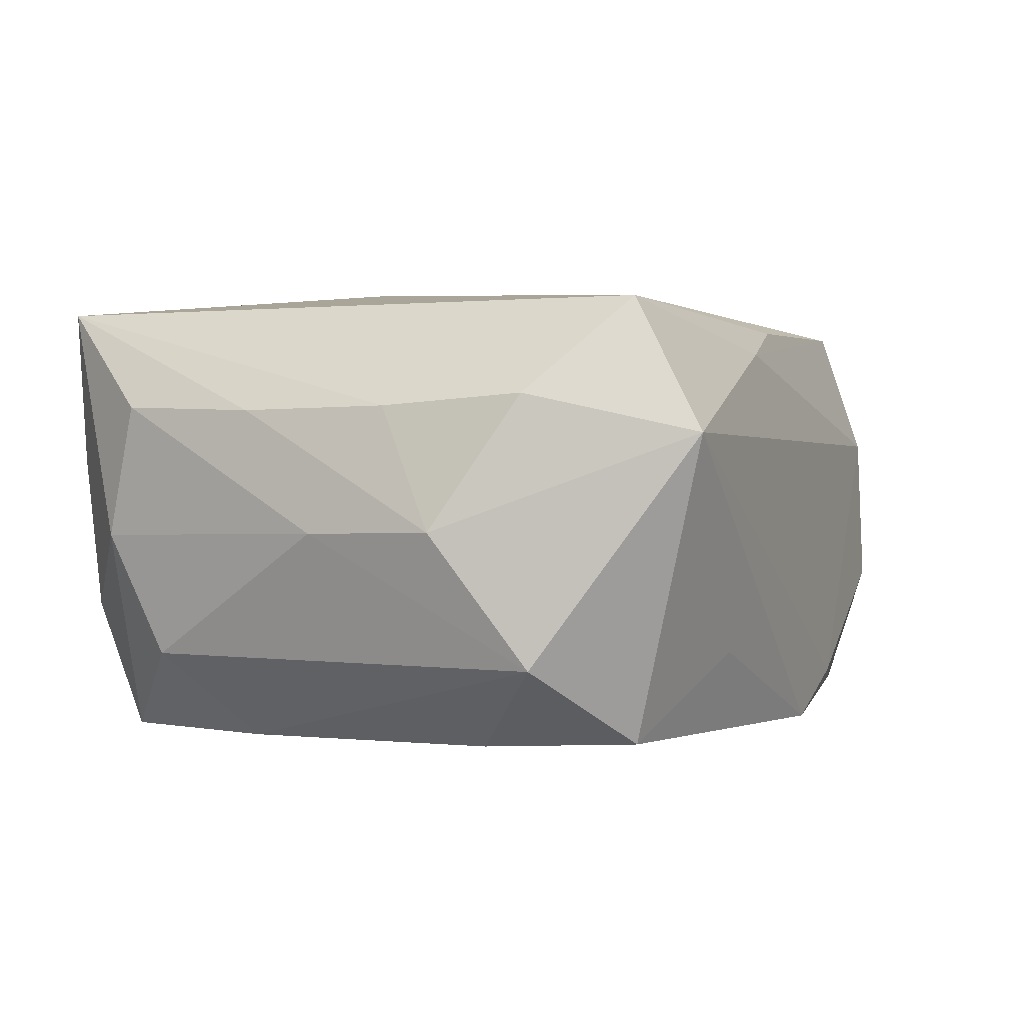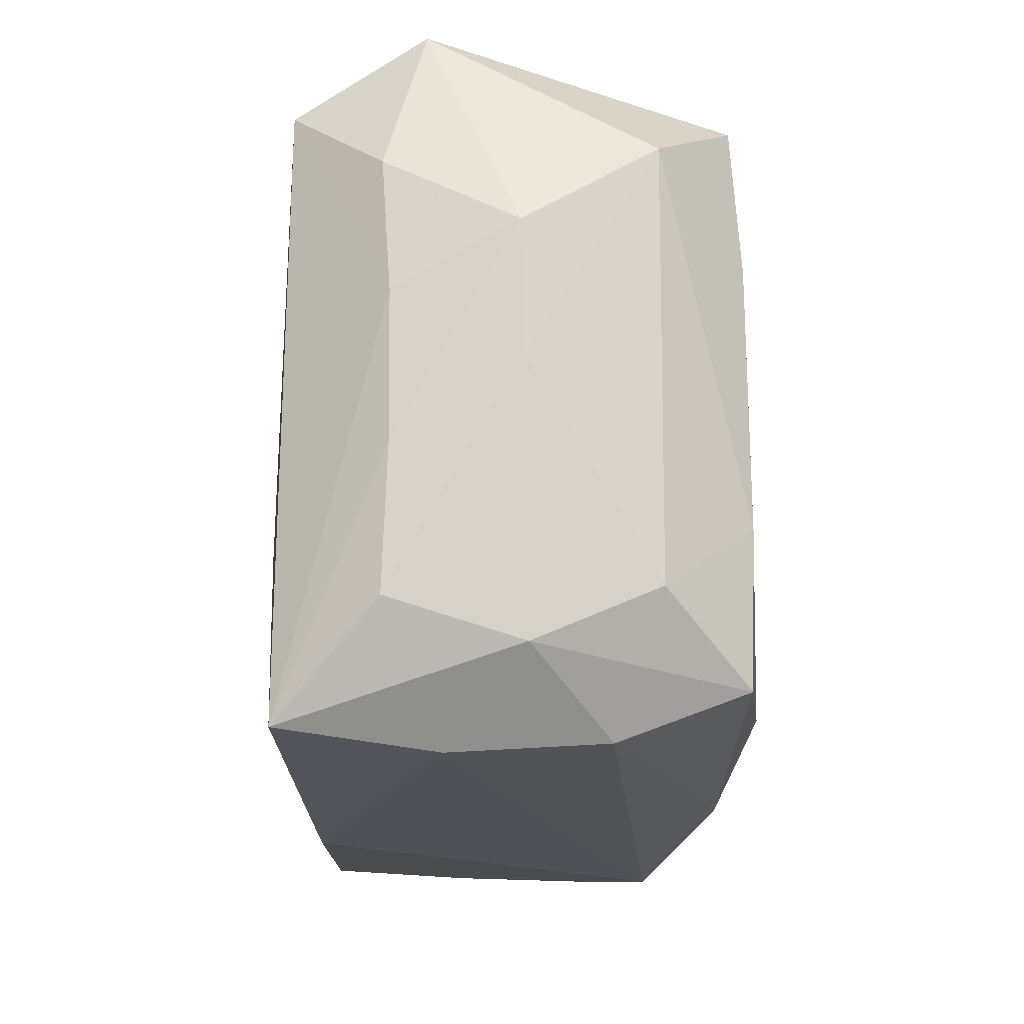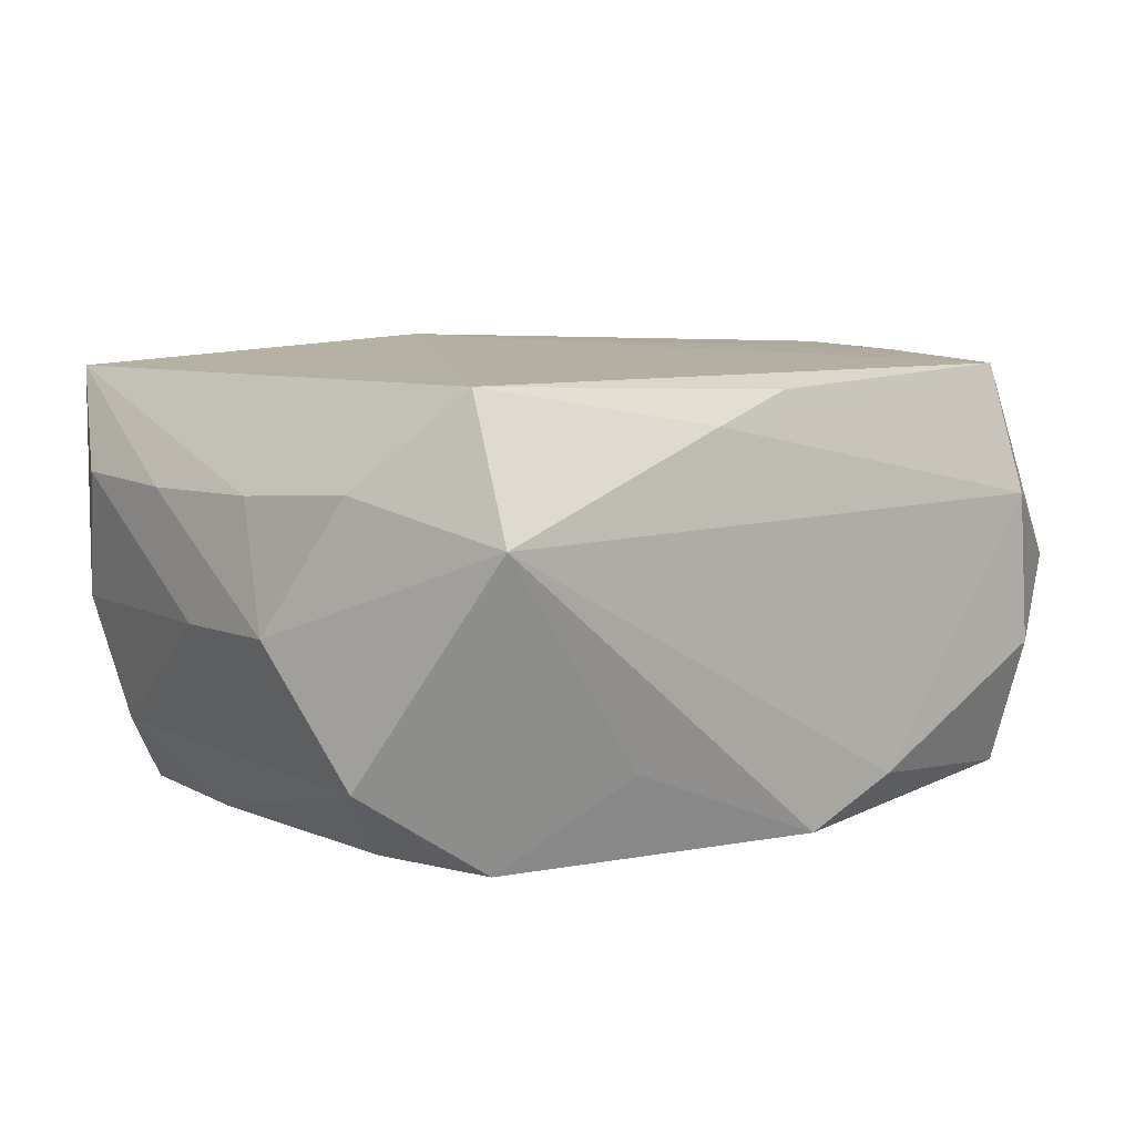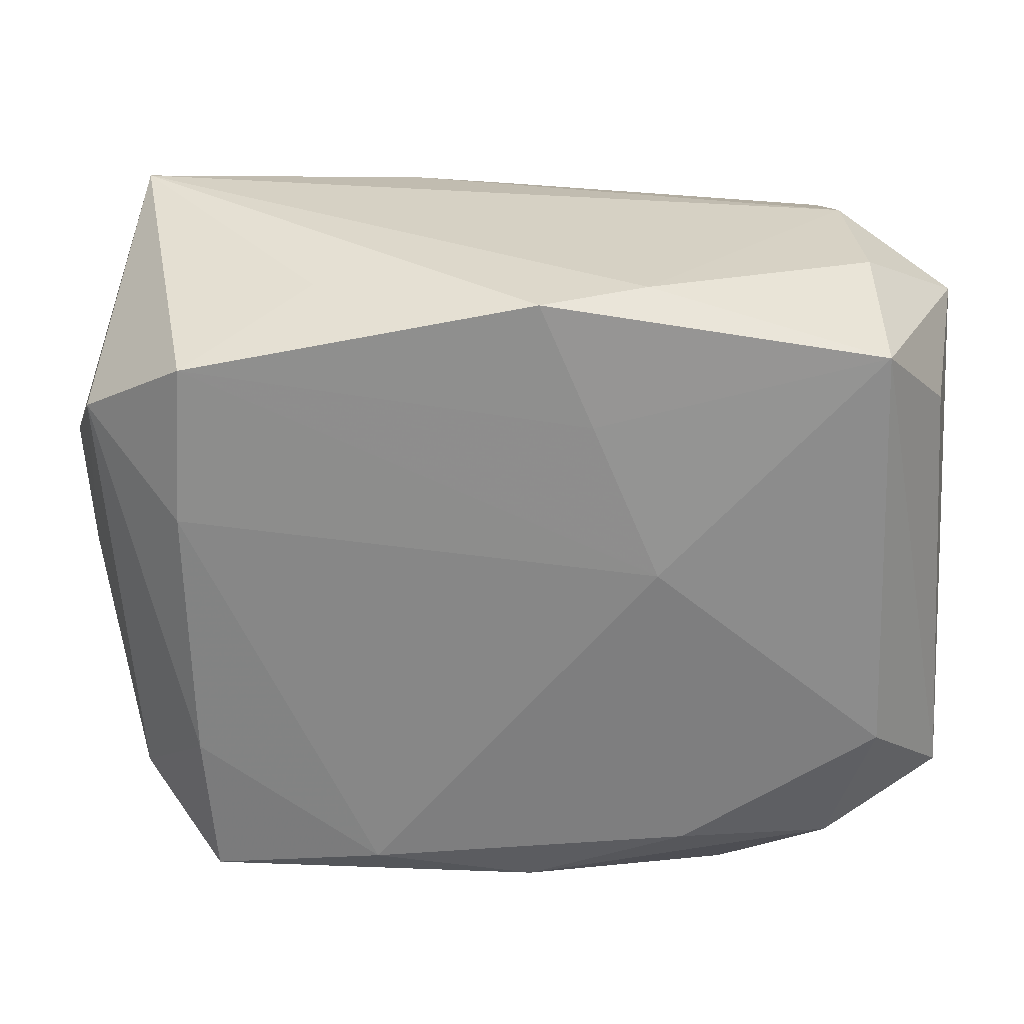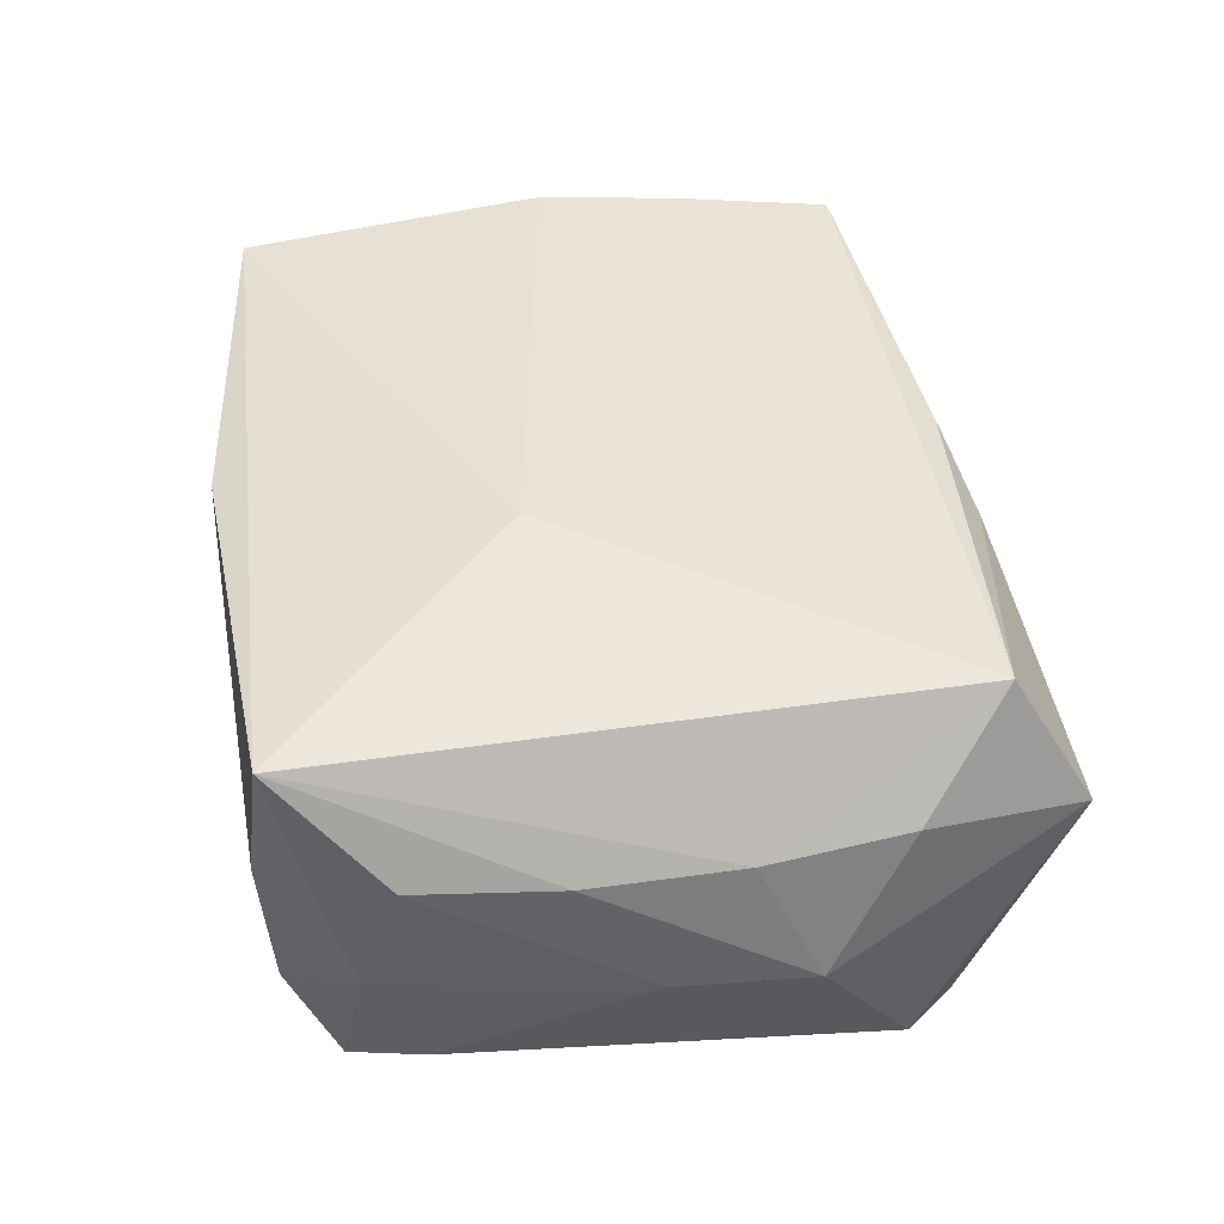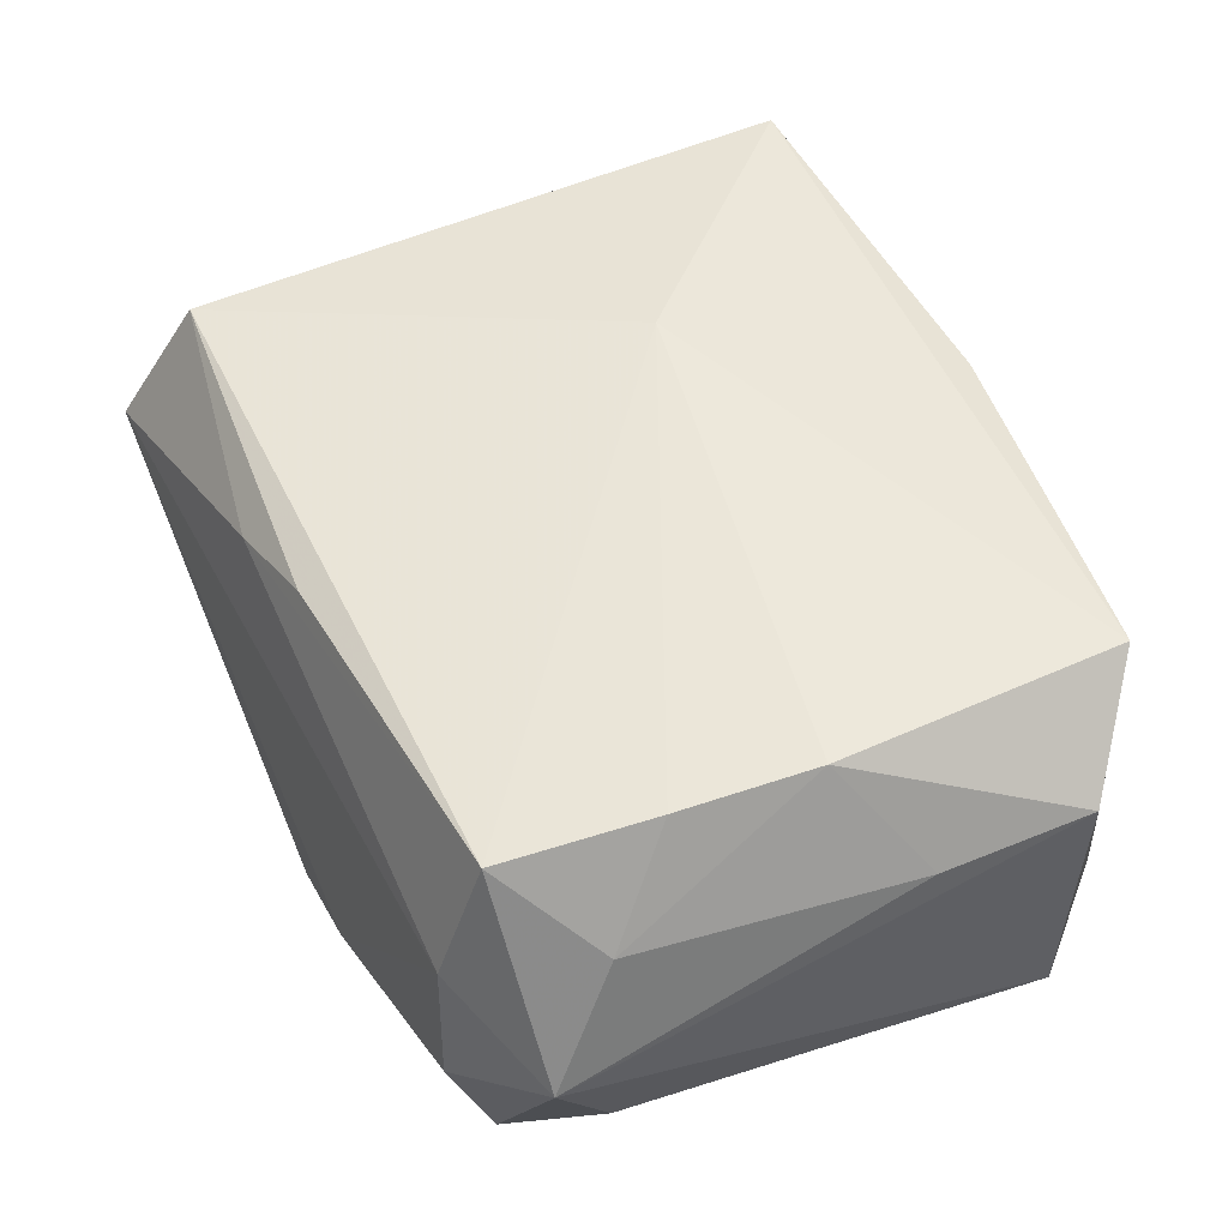
<metadata>
{"format":"obj","ext":"obj","renderer":"f3d","projection":"perspective","resolution":1024,"background":"white","views":[{"elev":0.5,"azim":114.5,"up":"+Z"},{"elev":-20.2,"azim":90.9,"up":"+Y"},{"elev":7.2,"azim":139.8,"up":"+Z"},{"elev":28.9,"azim":177.8,"up":"+Y"},{"elev":43.0,"azim":82.2,"up":"+Z"},{"elev":51.4,"azim":-113.8,"up":"+Z"}]}
</metadata>
<code>
v -0.02374 -0.02116 0.01432
v 0.02562 0.02534 0.005443
v 0.02719 -0.01391 -0.009515
v -0.02446 0.008505 0.01518
v -0.0001842 0.02136 0.01349
v -0.02322 0.02199 0.00556
v -0.02322 0.01891 0.01453
v 0.02302 0.009053 -0.01535
v -0.02469 -0.00952 -0.01515
v 0.02798 -0.0176 -0.00129
v -0.0007086 0.02386 -0.01488
v -0.02804 0.01327 0.00864
v 0.02882 0.01427 0.008005
v -0.03044 -0.01556 -0.00927
v -0.03044 0.01798 0.0003825
v -0.03044 -0.01604 0.008957
v -0.007887 0.02377 -0.012
v 0.022 -0.01914 -0.01507
v 0.02968 0.00477 0.007325
v 0.02232 -0.02245 -0.006439
v -0.01483 -0.02383 -0.00961
v 0.01376 0.0231 -0.009204
v -0.02842 -0.01802 -0.0002816
v 0.03129 0.008814 -0.0008898
v 0.02919 -0.01504 0.007541
v 0.02233 0.01966 -0.01476
v 0.024 0.02014 0.01437
v 0.03071 -0.0001788 -0.001036
v -0.02527 -0.0008225 0.01558
v -0.0218 -0.01856 -0.01364
v 0.02306 -0.02317 0.003993
v -0.02363 0.01932 -0.01391
v 0.01062 -0.01796 -0.01629
v 0.02985 -0.005448 0.007173
v -0.01118 -0.01756 -0.01543
v 0.02272 -0.008848 -0.0154
v 0.0291 0.01488 -0.009681
v -0.02356 0.02231 -0.004937
v -0.004232 0.01545 -0.01554
v -0.03012 -0.005852 0.008259
v -0.008679 0.004676 -0.01629
v -0.02854 0.01366 -0.008168
v -0.02245 -0.02239 -0.005548
v 0.0001151 -0.02391 0.01349
v -0.02187 -0.02216 0.00452
v 0.02551 -0.02217 0.01437
v 0.008776 -0.005852 0.01661
v 0.006771 0.02269 0.01148
v -0.0003943 -0.02157 -0.01409
f 37 26 2
f 39 26 41
f 26 39 11
f 32 39 41
f 32 11 39
f 1 46 47
f 12 7 15
f 26 37 8
f 41 26 8
f 8 33 41
f 2 26 22
f 22 11 2
f 26 11 22
f 38 32 15
f 27 13 2
f 27 7 47
f 47 46 27
f 9 32 41
f 23 1 16
f 15 32 42
f 16 1 29
f 29 1 47
f 18 10 20
f 49 21 30
f 49 33 18
f 18 20 49
f 49 20 21
f 46 1 44
f 40 15 16
f 40 12 15
f 16 29 40
f 40 29 12
f 18 33 36
f 33 8 36
f 36 8 37
f 3 10 18
f 18 36 3
f 3 36 37
f 46 10 25
f 2 11 17
f 11 32 17
f 32 38 17
f 15 7 6
f 6 38 15
f 2 17 6
f 6 17 38
f 7 27 5
f 30 9 35
f 35 49 30
f 33 49 35
f 41 33 35
f 35 9 41
f 30 21 43
f 1 23 43
f 15 42 14
f 32 9 14
f 14 42 32
f 14 23 16
f 14 9 30
f 30 43 14
f 14 43 23
f 16 15 14
f 7 12 4
f 12 29 4
f 47 7 4
f 4 29 47
f 21 20 31
f 31 44 21
f 46 44 31
f 31 10 46
f 31 20 10
f 28 3 37
f 10 3 28
f 28 25 10
f 46 25 34
f 25 28 34
f 48 6 7
f 7 5 48
f 2 6 48
f 48 27 2
f 48 5 27
f 1 43 45
f 45 43 21
f 45 44 1
f 21 44 45
f 46 34 19
f 19 27 46
f 13 27 19
f 24 34 28
f 24 19 34
f 13 19 24
f 24 28 37
f 24 37 2
f 2 13 24

</code>
